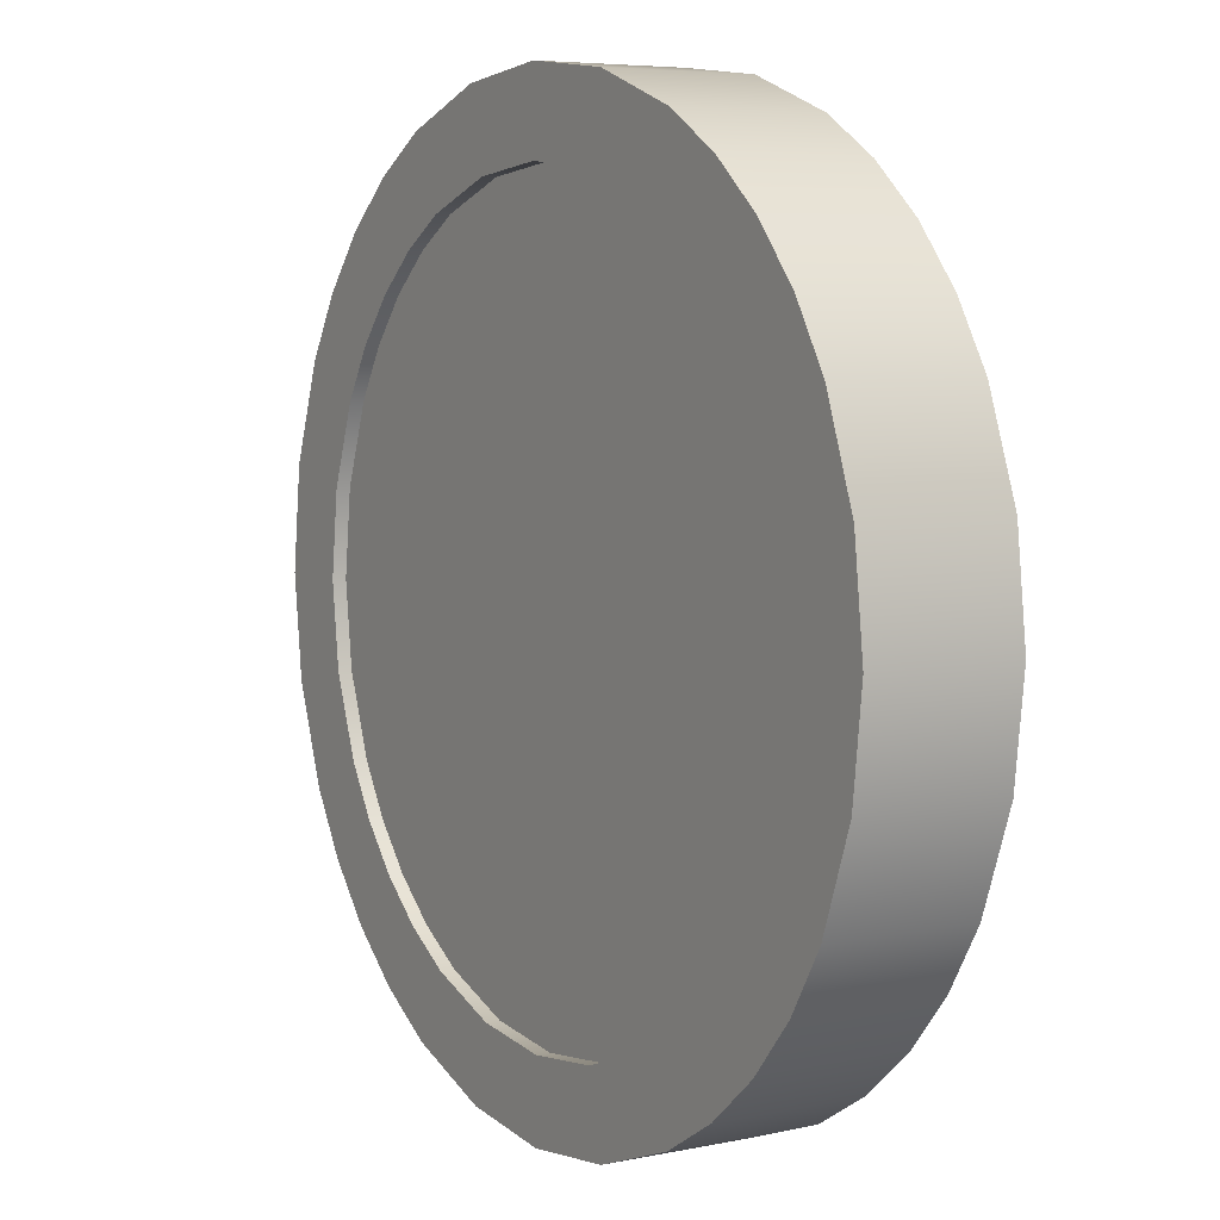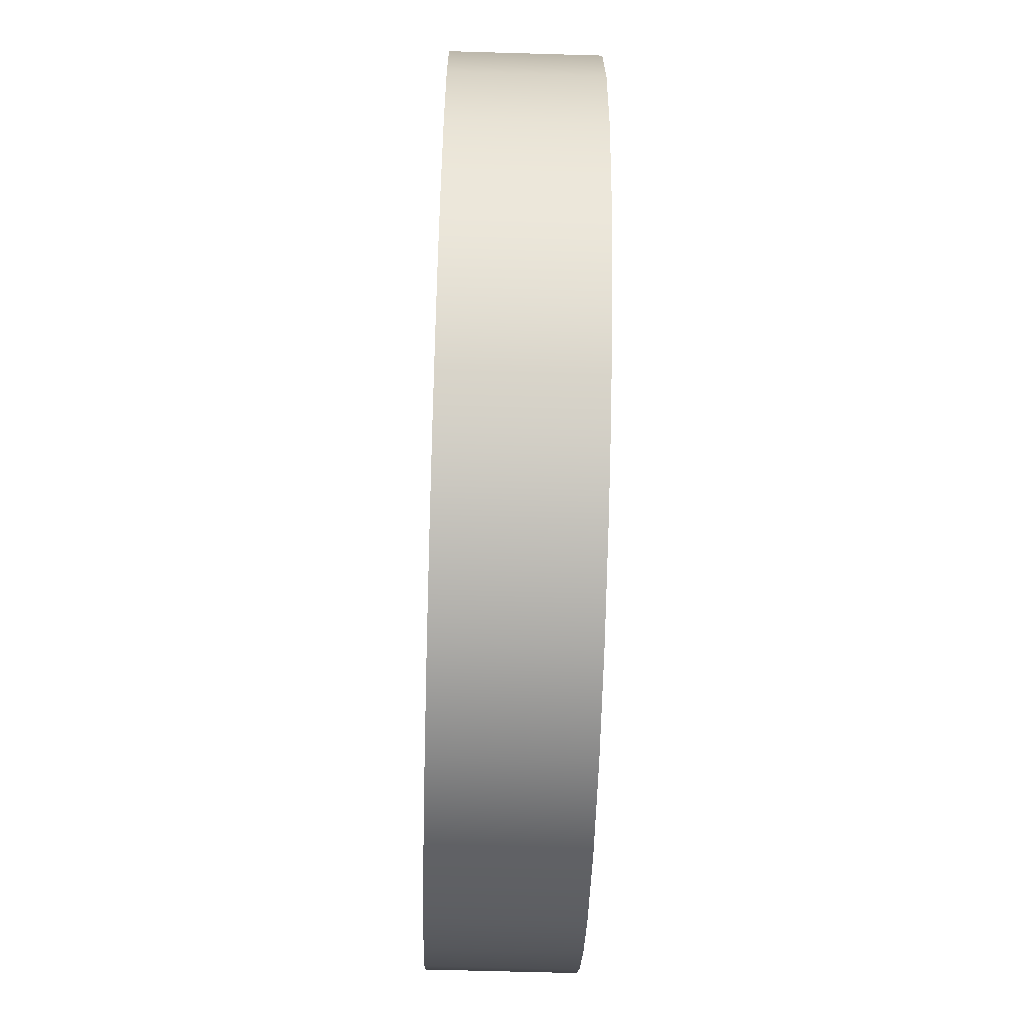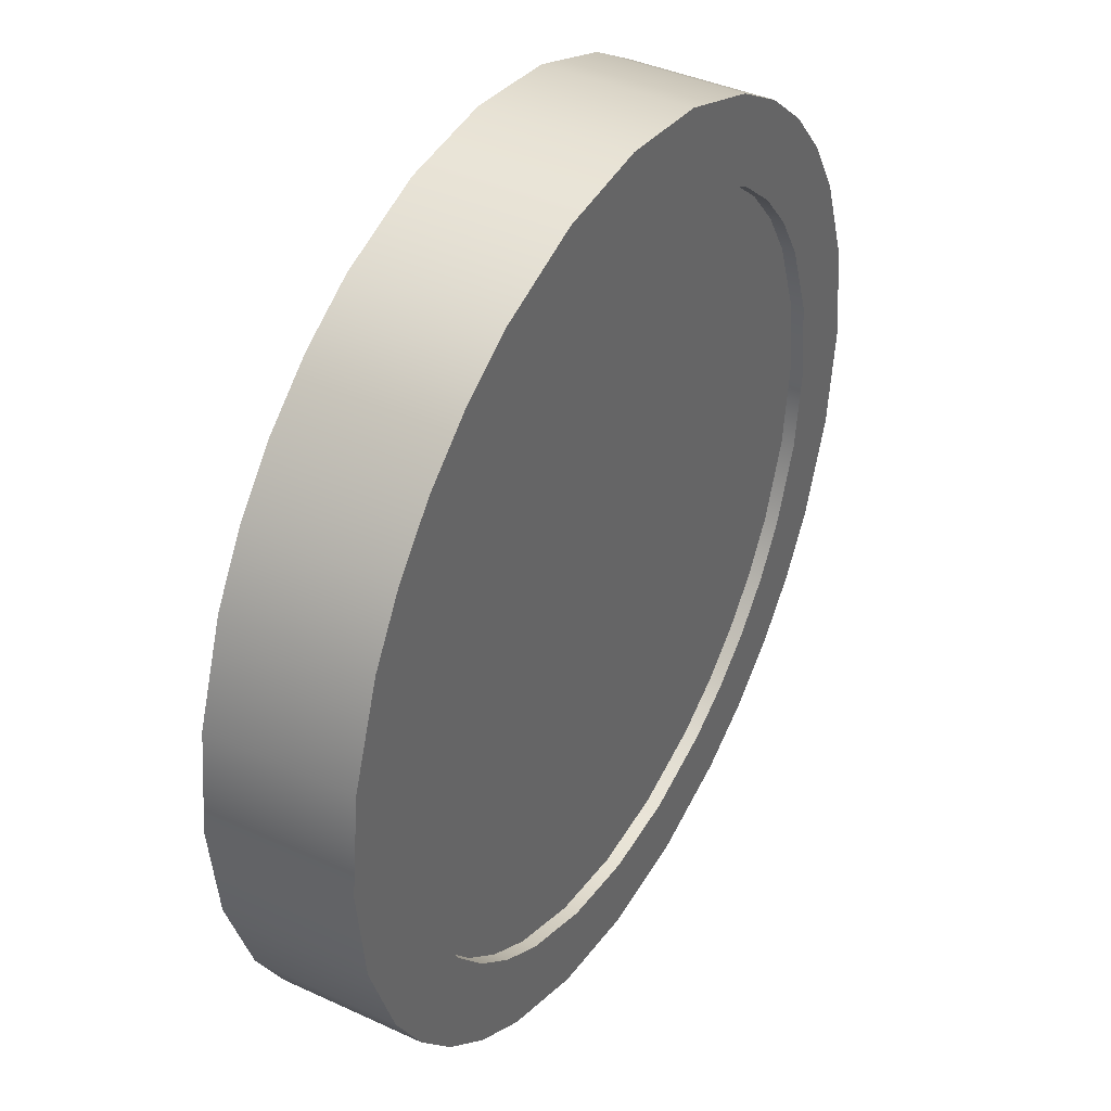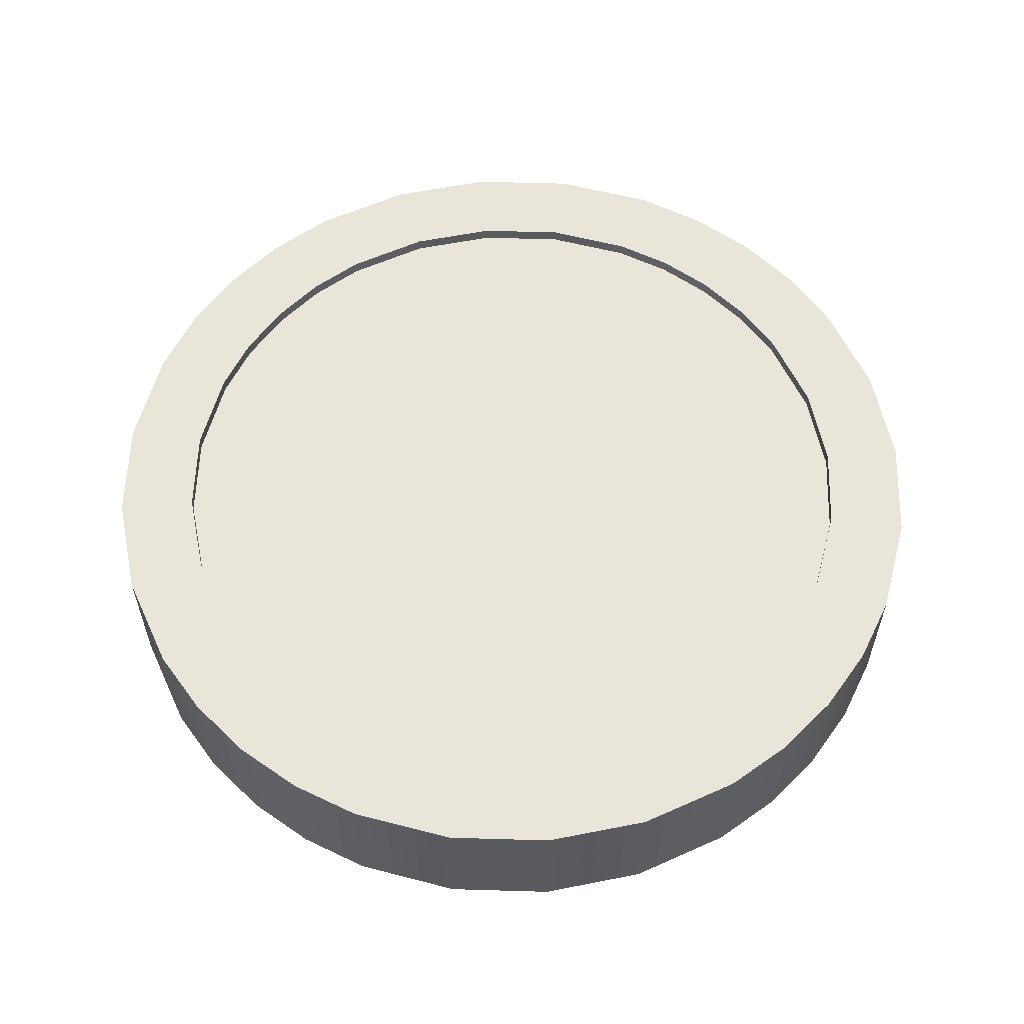
<metadata>
{"format":"obj","ext":"obj","renderer":"f3d","projection":"perspective","resolution":1024,"background":"white","views":[{"elev":6.0,"azim":58.1,"up":"+Y"},{"elev":-62.8,"azim":-91.7,"up":"+Y"},{"elev":39.7,"azim":119.8,"up":"+Y"},{"elev":58.4,"azim":175.1,"up":"+Z"}]}
</metadata>
<code>
o Coin
v -0.8016 0.8016 0.2235
v -0.8016 -0.8016 0.2235
v 0.8016 0.8016 0.2235
v 0.8016 -0.8016 0.2235
v 0 1.134 0.2235
v -1.134 0 0.2235
v 0 -1.134 0.2235
v 1.134 0 0.2235
v -0.507 1.014 0.2235
v -1.014 -0.507 0.2235
v 0.507 -1.014 0.2235
v 1.014 0.507 0.2235
v 0.507 1.014 0.2235
v -1.014 0.507 0.2235
v -0.507 -1.014 0.2235
v 1.014 -0.507 0.2235
v -0.6628 0.9196 0.2235
v -0.9196 -0.6628 0.2235
v 0.6628 -0.9196 0.2235
v 0.9196 0.6628 0.2235
v 0.2604 1.103 0.2235
v -1.103 0.2604 0.2235
v -0.2604 -1.103 0.2235
v 1.103 -0.2604 0.2235
v -0.2604 1.103 0.2235
v -1.103 -0.2604 0.2235
v 0.2604 -1.103 0.2235
v 1.103 0.2604 0.2235
v 0.6628 0.9196 0.2235
v -0.9196 0.6628 0.2235
v -0.6628 -0.9196 0.2235
v 0.9196 -0.6628 0.2235
v -0.9753 0.9753 0.2235
v -0.9753 -0.9753 0.2235
v 0.9753 0.9753 0.2235
v 0.9753 -0.9753 0.2235
v 0 1.379 0.2235
v -1.379 0 0.2235
v 0 -1.379 0.2235
v 1.379 0 0.2235
v -0.6169 1.234 0.2235
v -1.234 -0.6169 0.2235
v 0.6169 -1.234 0.2235
v 1.234 0.6169 0.2235
v 0.6169 1.234 0.2235
v -1.234 0.6169 0.2235
v -0.6169 -1.234 0.2235
v 1.234 -0.6169 0.2235
v -0.8065 1.119 0.2235
v -1.119 -0.8065 0.2235
v 0.8065 -1.119 0.2235
v 1.119 0.8065 0.2235
v 0.3169 1.342 0.2235
v -1.342 0.3169 0.2235
v -0.3169 -1.342 0.2235
v 1.342 -0.3169 0.2235
v -0.3169 1.342 0.2235
v -1.342 -0.3169 0.2235
v 0.3169 -1.342 0.2235
v 1.342 0.3169 0.2235
v 0.8065 1.119 0.2235
v -1.119 0.8065 0.2235
v -0.8065 -1.119 0.2235
v 1.119 -0.8065 0.2235
v 0.8108 0 0.1815
v 0 0.8313 0.1815
v 0 -0.2203 0.1815
v -0.8108 0 0.1815
v 0 0.2203 0.1815
v 0 0.5 0.1815
v 0 -0.8313 0.1815
v 0 -0.5 0.1815
v -0.25 -0.5 0.1815
v -0.7699 -0.51 0.1815
v -0.5 -0.5 0.1815
v -0.5 -0.2203 0.1815
v -0.51 -0.7699 0.1815
v -0.25 0.5 0.1815
v -0.7699 0.51 0.1815
v -0.5 0.5 0.1815
v -0.51 0.7699 0.1815
v -0.5 0.2203 0.1815
v 0.7699 0.51 0.1815
v 0.25 0.5 0.1815
v 0.5 0.5 0.1815
v 0.51 0.7699 0.1815
v 0.5 0.2203 0.1815
v 0.7699 -0.51 0.1815
v 0.25 -0.5 0.1815
v 0.5 -0.5 0.1815
v 0.5 -0.2203 0.1815
v 0.51 -0.7699 0.1815
v 0.255 -0.8006 0.1815
v 0.25 -0.2203 0.1815
v 0.8108 -0.2247 0.1815
v 0.25 0.2203 0.1815
v 0.255 0.8006 0.1815
v 0.7205 0.7205 0.1815
v -0.8108 0.2247 0.1815
v -0.7205 0.7205 0.1815
v -0.255 0.8006 0.1815
v -0.7205 -0.7205 0.1815
v -0.8108 -0.2247 0.1815
v -0.25 -0.2203 0.1815
v -0.255 -0.8006 0.1815
v -0.25 0.2203 0.1815
v 0.8108 0.2247 0.1815
v 0.7205 -0.7205 0.1815
v -0.6628 0.9196 0.1815
v -0.8016 0.8016 0.1815
v -0.9196 -0.6628 0.1815
v -0.8016 -0.8016 0.1815
v 0.6628 -0.9196 0.1815
v 0.8016 -0.8016 0.1815
v 0.9196 0.6628 0.1815
v 0.8016 0.8016 0.1815
v 0.2604 1.103 0.1815
v 0 1.134 0.1815
v -1.103 0.2604 0.1815
v -1.134 0 0.1815
v -0.2604 -1.103 0.1815
v 0 -1.134 0.1815
v 1.103 -0.2604 0.1815
v 1.134 0 0.1815
v -0.2604 1.103 0.1815
v -0.507 1.014 0.1815
v -1.103 -0.2604 0.1815
v -1.014 -0.507 0.1815
v 0.2604 -1.103 0.1815
v 0.507 -1.014 0.1815
v 1.103 0.2604 0.1815
v 1.014 0.507 0.1815
v 0.6628 0.9196 0.1815
v 0.507 1.014 0.1815
v -0.9196 0.6628 0.1815
v -1.014 0.507 0.1815
v -0.6628 -0.9196 0.1815
v -0.507 -1.014 0.1815
v 0.9196 -0.6628 0.1815
v 1.014 -0.507 0.1815
v 0.5 0 0.1815
v 0.25 0 0.1815
v 0 0 0.1815
v -0.25 0 0.1815
v -0.5 0 0.1815
v -0.8016 0.8016 -0.2235
v -0.8016 -0.8016 -0.2235
v 0.8016 0.8016 -0.2235
v 0.8016 -0.8016 -0.2235
v 0 1.134 -0.2235
v -1.134 -0 -0.2235
v 0 -1.134 -0.2235
v 1.134 -0 -0.2235
v -0.507 1.014 -0.2235
v -1.014 -0.507 -0.2235
v 0.507 -1.014 -0.2235
v 1.014 0.507 -0.2235
v 0.507 1.014 -0.2235
v -1.014 0.507 -0.2235
v -0.507 -1.014 -0.2235
v 1.014 -0.507 -0.2235
v -0.6628 0.9196 -0.2235
v -0.9196 -0.6628 -0.2235
v 0.6628 -0.9196 -0.2235
v 0.9196 0.6628 -0.2235
v 0.2604 1.103 -0.2235
v -1.103 0.2604 -0.2235
v -0.2604 -1.103 -0.2235
v 1.103 -0.2604 -0.2235
v -0.2604 1.103 -0.2235
v -1.103 -0.2604 -0.2235
v 0.2604 -1.103 -0.2235
v 1.103 0.2604 -0.2235
v 0.6628 0.9196 -0.2235
v -0.9196 0.6628 -0.2235
v -0.6628 -0.9196 -0.2235
v 0.9196 -0.6628 -0.2235
v -0.9753 0.9753 -0.2235
v -0.9753 -0.9753 -0.2235
v 0.9753 0.9753 -0.2235
v 0.9753 -0.9753 -0.2235
v 0 1.379 -0.2235
v -1.379 -0 -0.2235
v 0 -1.379 -0.2235
v 1.379 -0 -0.2235
v -0.6169 1.234 -0.2235
v -1.234 -0.6169 -0.2235
v 0.6169 -1.234 -0.2235
v 1.234 0.6169 -0.2235
v 0.6169 1.234 -0.2235
v -1.234 0.6169 -0.2235
v -0.6169 -1.234 -0.2235
v 1.234 -0.6169 -0.2235
v -0.8065 1.119 -0.2235
v -1.119 -0.8065 -0.2235
v 0.8065 -1.119 -0.2235
v 1.119 0.8065 -0.2235
v 0.3169 1.342 -0.2235
v -1.342 0.3169 -0.2235
v -0.3169 -1.342 -0.2235
v 1.342 -0.3169 -0.2235
v -0.3169 1.342 -0.2235
v -1.342 -0.3169 -0.2235
v 0.3169 -1.342 -0.2235
v 1.342 0.3169 -0.2235
v 0.8065 1.119 -0.2235
v -1.119 0.8065 -0.2235
v -0.8065 -1.119 -0.2235
v 1.119 -0.8065 -0.2235
v 0.8108 -0 -0.1815
v 0 0.8313 -0.1815
v 0 -0.2203 -0.1815
v -0.8108 -0 -0.1815
v 0 0.2203 -0.1815
v 0 0.5 -0.1815
v 0 -0.8313 -0.1815
v 0 -0.5 -0.1815
v -0.25 -0.5 -0.1815
v -0.7699 -0.51 -0.1815
v -0.5 -0.5 -0.1815
v -0.5 -0.2203 -0.1815
v -0.51 -0.7699 -0.1815
v -0.25 0.5 -0.1815
v -0.7699 0.51 -0.1815
v -0.5 0.5 -0.1815
v -0.51 0.7699 -0.1815
v -0.5 0.2203 -0.1815
v 0.7699 0.51 -0.1815
v 0.25 0.5 -0.1815
v 0.5 0.5 -0.1815
v 0.51 0.7699 -0.1815
v 0.5 0.2203 -0.1815
v 0.7699 -0.51 -0.1815
v 0.25 -0.5 -0.1815
v 0.5 -0.5 -0.1815
v 0.5 -0.2203 -0.1815
v 0.51 -0.7699 -0.1815
v 0.255 -0.8006 -0.1815
v 0.25 -0.2203 -0.1815
v 0.8108 -0.2247 -0.1815
v 0.25 0.2203 -0.1815
v 0.255 0.8006 -0.1815
v 0.7205 0.7205 -0.1815
v -0.8108 0.2247 -0.1815
v -0.7205 0.7205 -0.1815
v -0.255 0.8006 -0.1815
v -0.7205 -0.7205 -0.1815
v -0.8108 -0.2247 -0.1815
v -0.25 -0.2203 -0.1815
v -0.255 -0.8006 -0.1815
v -0.25 0.2203 -0.1815
v 0.8108 0.2247 -0.1815
v 0.7205 -0.7205 -0.1815
v -0.6628 0.9196 -0.1815
v -0.8016 0.8016 -0.1815
v -0.9196 -0.6628 -0.1815
v -0.8016 -0.8016 -0.1815
v 0.6628 -0.9196 -0.1815
v 0.8016 -0.8016 -0.1815
v 0.9196 0.6628 -0.1815
v 0.8016 0.8016 -0.1815
v 0.2604 1.103 -0.1815
v 0 1.134 -0.1815
v -1.103 0.2604 -0.1815
v -1.134 -0 -0.1815
v -0.2604 -1.103 -0.1815
v 0 -1.134 -0.1815
v 1.103 -0.2604 -0.1815
v 1.134 -0 -0.1815
v -0.2604 1.103 -0.1815
v -0.507 1.014 -0.1815
v -1.103 -0.2604 -0.1815
v -1.014 -0.507 -0.1815
v 0.2604 -1.103 -0.1815
v 0.507 -1.014 -0.1815
v 1.103 0.2604 -0.1815
v 1.014 0.507 -0.1815
v 0.6628 0.9196 -0.1815
v 0.507 1.014 -0.1815
v -0.9196 0.6628 -0.1815
v -1.014 0.507 -0.1815
v -0.6628 -0.9196 -0.1815
v -0.507 -1.014 -0.1815
v 0.9196 -0.6628 -0.1815
v 1.014 -0.507 -0.1815
v 0.5 -0 -0.1815
v 0.25 -0 -0.1815
v 0 -0 -0.1815
v -0.25 -0 -0.1815
v -0.5 -0 -0.1815
f 22 120 119
f 14 119 136
f 31 138 137
f 2 137 112
f 21 118 117
f 13 117 134
f 30 136 135
f 1 135 110
f 20 116 115
f 12 115 132
f 29 134 133
f 3 133 116
f 19 114 113
f 11 113 130
f 28 132 131
f 8 131 124
f 18 112 111
f 10 111 128
f 27 130 129
f 7 129 122
f 17 110 109
f 9 109 126
f 26 128 127
f 6 127 120
f 25 126 125
f 5 125 118
f 24 124 123
f 16 123 140
f 23 122 121
f 15 121 138
f 32 140 139
f 4 139 114
f 36 32 4
f 188 59 204
f 202 37 182
f 189 60 205
f 203 38 183
f 190 61 206
f 204 39 184
f 191 62 207
f 205 40 185
f 192 63 208
f 179 50 195
f 206 35 180
f 193 64 209
f 181 51 196
f 207 33 178
f 194 41 186
f 180 52 197
f 208 34 179
f 195 42 187
f 182 53 198
f 209 36 181
f 196 43 188
f 183 54 199
f 197 44 189
f 184 55 200
f 198 45 190
f 185 56 201
f 199 46 191
f 186 57 202
f 200 47 192
f 187 58 203
f 98 116 133
f 95 124 65
f 104 72 67
f 103 75 76
f 108 140 88
f 101 70 66
f 100 80 81
f 86 117 97
f 97 85 86
f 66 125 101
f 94 90 91
f 107 132 83
f 89 92 90
f 72 93 89
f 65 131 107
f 67 89 94
f 101 126 81
f 91 88 95
f 84 87 85
f 70 96 84
f 79 119 99
f 99 120 68
f 66 84 97
f 97 118 66
f 100 136 79
f 86 83 98
f 79 82 80
f 77 121 105
f 105 122 71
f 74 111 102
f 102 138 77
f 68 127 103
f 103 128 74
f 81 78 101
f 74 77 75
f 92 113 108
f 71 129 93
f 93 130 92
f 76 73 104
f 73 71 72
f 75 105 73
f 88 123 95
f 78 69 70
f 80 106 78
f 98 134 86
f 85 107 83
f 81 109 100
f 90 108 88
f 83 115 98
f 32 48 16
f 47 23 15
f 23 39 7
f 16 56 24
f 24 40 8
f 37 25 5
f 25 41 9
f 38 26 6
f 26 42 10
f 9 49 17
f 17 33 1
f 7 59 27
f 27 43 11
f 10 50 18
f 18 34 2
f 8 60 28
f 28 44 12
f 11 51 19
f 19 36 4
f 35 29 3
f 29 45 13
f 12 52 20
f 20 35 3
f 1 62 30
f 30 46 14
f 13 53 21
f 21 37 5
f 2 63 31
f 31 47 15
f 14 54 22
f 22 38 6
f 100 110 135
f 102 112 137
f 108 114 139
f 142 87 96
f 94 141 142
f 91 65 141
f 143 96 69
f 94 143 67
f 144 69 106
f 67 144 104
f 145 106 82
f 104 145 76
f 68 82 99
f 76 68 103
f 141 107 87
f 201 48 193
f 167 265 151
f 159 264 167
f 176 283 160
f 147 282 176
f 166 263 150
f 158 262 166
f 175 281 159
f 146 280 175
f 165 261 148
f 157 260 165
f 174 279 158
f 148 278 174
f 164 259 149
f 156 258 164
f 173 277 157
f 153 276 173
f 163 257 147
f 155 256 163
f 172 275 156
f 152 274 172
f 162 255 146
f 154 254 162
f 171 273 155
f 151 272 171
f 170 271 154
f 150 270 170
f 169 269 153
f 161 268 169
f 168 267 152
f 160 266 168
f 177 285 161
f 149 284 177
f 181 177 209
f 243 261 260
f 240 269 268
f 249 217 218
f 248 220 219
f 253 285 284
f 246 215 223
f 245 225 224
f 231 262 279
f 242 230 229
f 211 270 263
f 239 235 234
f 252 277 276
f 234 237 238
f 217 238 216
f 210 276 269
f 212 234 217
f 246 271 270
f 236 233 235
f 229 232 241
f 215 241 214
f 224 264 281
f 244 265 264
f 211 229 215
f 242 263 262
f 245 281 280
f 231 228 230
f 224 227 244
f 222 266 283
f 250 267 266
f 219 256 273
f 247 283 282
f 213 272 265
f 248 273 272
f 226 223 225
f 219 222 247
f 237 258 275
f 216 274 267
f 238 275 274
f 221 218 220
f 218 216 250
f 220 250 222
f 233 268 285
f 223 214 251
f 225 251 227
f 243 279 278
f 230 252 232
f 226 254 271
f 235 253 237
f 228 260 277
f 177 193 209
f 192 168 200
f 168 184 200
f 161 201 193
f 169 185 201
f 182 170 202
f 170 186 202
f 183 171 203
f 171 187 203
f 154 194 186
f 162 178 194
f 152 204 184
f 172 188 204
f 155 195 187
f 163 179 195
f 153 205 185
f 173 189 205
f 156 196 188
f 164 181 196
f 180 174 206
f 174 190 206
f 157 197 189
f 165 180 197
f 146 207 178
f 175 191 207
f 158 198 190
f 166 182 198
f 147 208 179
f 176 192 208
f 159 199 191
f 167 183 199
f 245 255 254
f 247 257 256
f 253 259 258
f 287 232 286
f 239 286 236
f 236 210 240
f 288 241 287
f 239 288 287
f 289 214 288
f 212 289 288
f 290 251 289
f 249 290 289
f 213 227 290
f 221 213 290
f 286 252 210
f 178 49 194
f 22 6 120
f 14 22 119
f 31 15 138
f 2 31 137
f 21 5 118
f 13 21 117
f 30 14 136
f 1 30 135
f 20 3 116
f 12 20 115
f 29 13 134
f 3 29 133
f 19 4 114
f 11 19 113
f 28 12 132
f 8 28 131
f 18 2 112
f 10 18 111
f 27 11 130
f 7 27 129
f 17 1 110
f 9 17 109
f 26 10 128
f 6 26 127
f 25 9 126
f 5 25 125
f 24 8 124
f 16 24 123
f 23 7 122
f 15 23 121
f 32 16 140
f 4 32 139
f 36 64 32
f 188 43 59
f 202 57 37
f 189 44 60
f 203 58 38
f 190 45 61
f 204 59 39
f 191 46 62
f 205 60 40
f 192 47 63
f 179 34 50
f 206 61 35
f 193 48 64
f 181 36 51
f 207 62 33
f 194 49 41
f 180 35 52
f 208 63 34
f 195 50 42
f 182 37 53
f 209 64 36
f 196 51 43
f 183 38 54
f 197 52 44
f 184 39 55
f 198 53 45
f 185 40 56
f 199 54 46
f 186 41 57
f 200 55 47
f 187 42 58
f 98 115 116
f 95 123 124
f 104 73 72
f 103 74 75
f 108 139 140
f 101 78 70
f 100 79 80
f 86 134 117
f 97 84 85
f 66 118 125
f 94 89 90
f 107 131 132
f 89 93 92
f 72 71 93
f 65 124 131
f 67 72 89
f 101 125 126
f 91 90 88
f 84 96 87
f 70 69 96
f 79 136 119
f 99 119 120
f 66 70 84
f 97 117 118
f 100 135 136
f 86 85 83
f 79 99 82
f 77 138 121
f 105 121 122
f 74 128 111
f 102 137 138
f 68 120 127
f 103 127 128
f 81 80 78
f 74 102 77
f 92 130 113
f 71 122 129
f 93 129 130
f 76 75 73
f 73 105 71
f 75 77 105
f 88 140 123
f 78 106 69
f 80 82 106
f 98 133 134
f 85 87 107
f 81 126 109
f 90 92 108
f 83 132 115
f 32 64 48
f 47 55 23
f 23 55 39
f 16 48 56
f 24 56 40
f 37 57 25
f 25 57 41
f 38 58 26
f 26 58 42
f 9 41 49
f 17 49 33
f 7 39 59
f 27 59 43
f 10 42 50
f 18 50 34
f 8 40 60
f 28 60 44
f 11 43 51
f 19 51 36
f 35 61 29
f 29 61 45
f 12 44 52
f 20 52 35
f 1 33 62
f 30 62 46
f 13 45 53
f 21 53 37
f 2 34 63
f 31 63 47
f 14 46 54
f 22 54 38
f 100 109 110
f 102 111 112
f 108 113 114
f 142 141 87
f 94 91 141
f 91 95 65
f 143 142 96
f 94 142 143
f 144 143 69
f 67 143 144
f 145 144 106
f 104 144 145
f 68 145 82
f 76 145 68
f 141 65 107
f 201 56 48
f 167 264 265
f 159 281 264
f 176 282 283
f 147 257 282
f 166 262 263
f 158 279 262
f 175 280 281
f 146 255 280
f 165 260 261
f 157 277 260
f 174 278 279
f 148 261 278
f 164 258 259
f 156 275 258
f 173 276 277
f 153 269 276
f 163 256 257
f 155 273 256
f 172 274 275
f 152 267 274
f 162 254 255
f 154 271 254
f 171 272 273
f 151 265 272
f 170 270 271
f 150 263 270
f 169 268 269
f 161 285 268
f 168 266 267
f 160 283 266
f 177 284 285
f 149 259 284
f 181 149 177
f 243 278 261
f 240 210 269
f 249 212 217
f 248 221 220
f 253 233 285
f 246 211 215
f 245 226 225
f 231 242 262
f 242 231 230
f 211 246 270
f 239 236 235
f 252 228 277
f 234 235 237
f 217 234 238
f 210 252 276
f 212 239 234
f 246 226 271
f 236 240 233
f 229 230 232
f 215 229 241
f 224 244 264
f 244 213 265
f 211 242 229
f 242 211 263
f 245 224 281
f 231 243 228
f 224 225 227
f 222 250 266
f 250 216 267
f 219 247 256
f 247 222 283
f 213 248 272
f 248 219 273
f 226 246 223
f 219 220 222
f 237 253 258
f 216 238 274
f 238 237 275
f 221 249 218
f 218 217 216
f 220 218 250
f 233 240 268
f 223 215 214
f 225 223 251
f 243 231 279
f 230 228 252
f 226 245 254
f 235 233 253
f 228 243 260
f 177 161 193
f 192 160 168
f 168 152 184
f 161 169 201
f 169 153 185
f 182 150 170
f 170 154 186
f 183 151 171
f 171 155 187
f 154 162 194
f 162 146 178
f 152 172 204
f 172 156 188
f 155 163 195
f 163 147 179
f 153 173 205
f 173 157 189
f 156 164 196
f 164 149 181
f 180 148 174
f 174 158 190
f 157 165 197
f 165 148 180
f 146 175 207
f 175 159 191
f 158 166 198
f 166 150 182
f 147 176 208
f 176 160 192
f 159 167 199
f 167 151 183
f 245 280 255
f 247 282 257
f 253 284 259
f 287 241 232
f 239 287 286
f 236 286 210
f 288 214 241
f 239 212 288
f 289 251 214
f 212 249 289
f 290 227 251
f 249 221 290
f 213 244 227
f 221 248 213
f 286 232 252
f 178 33 49

</code>
